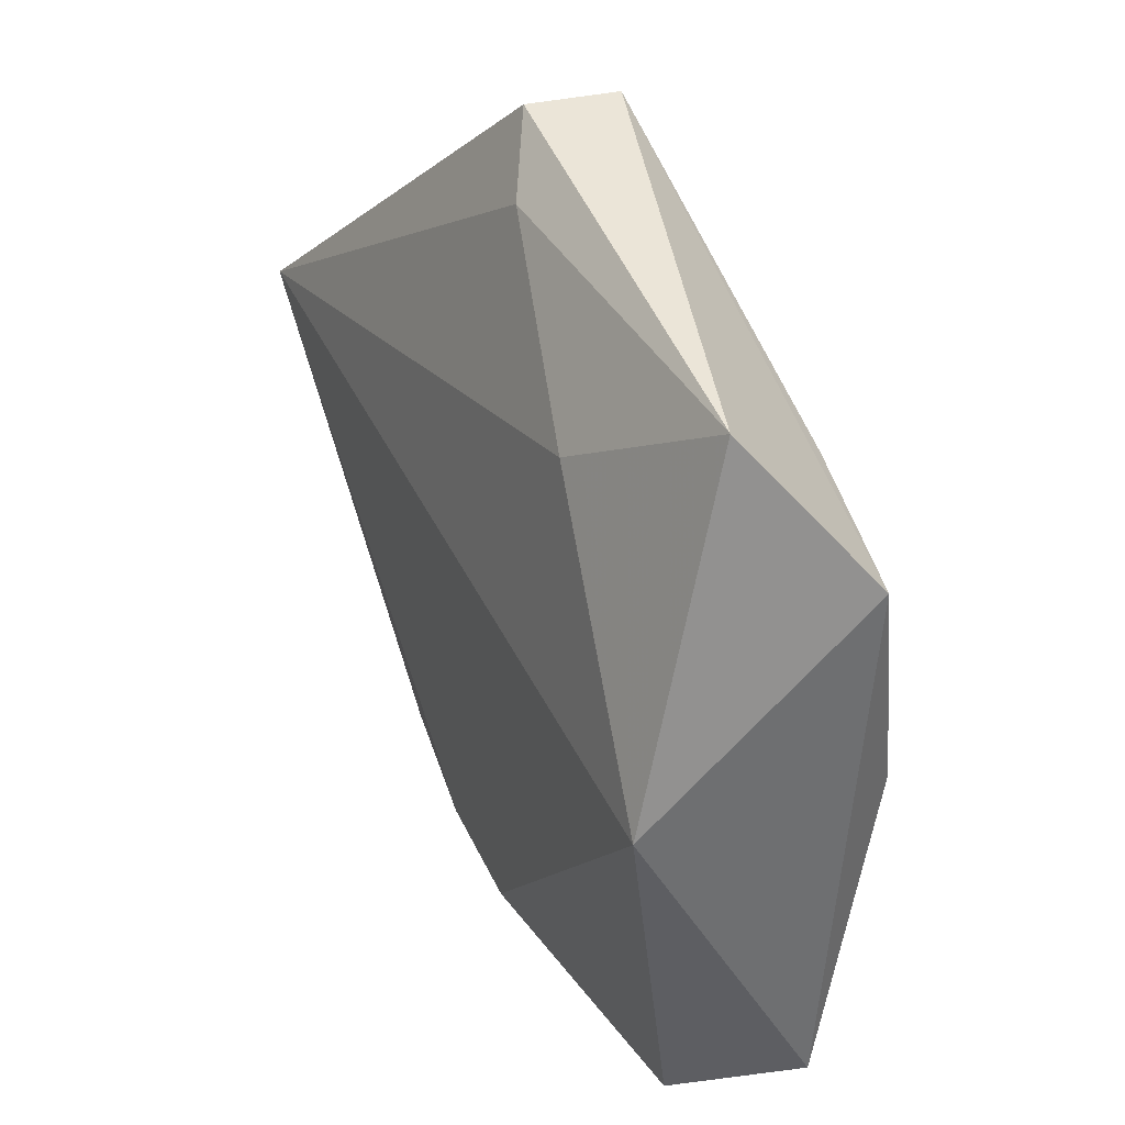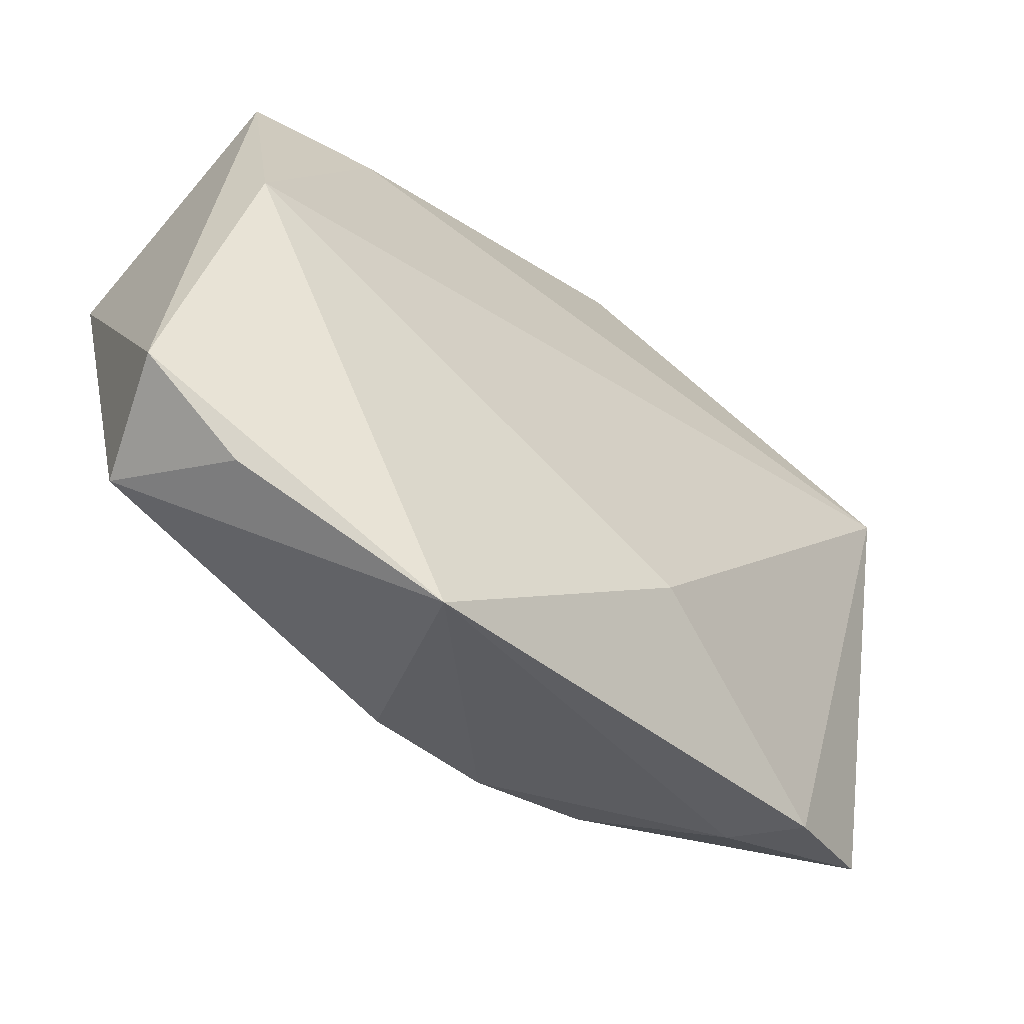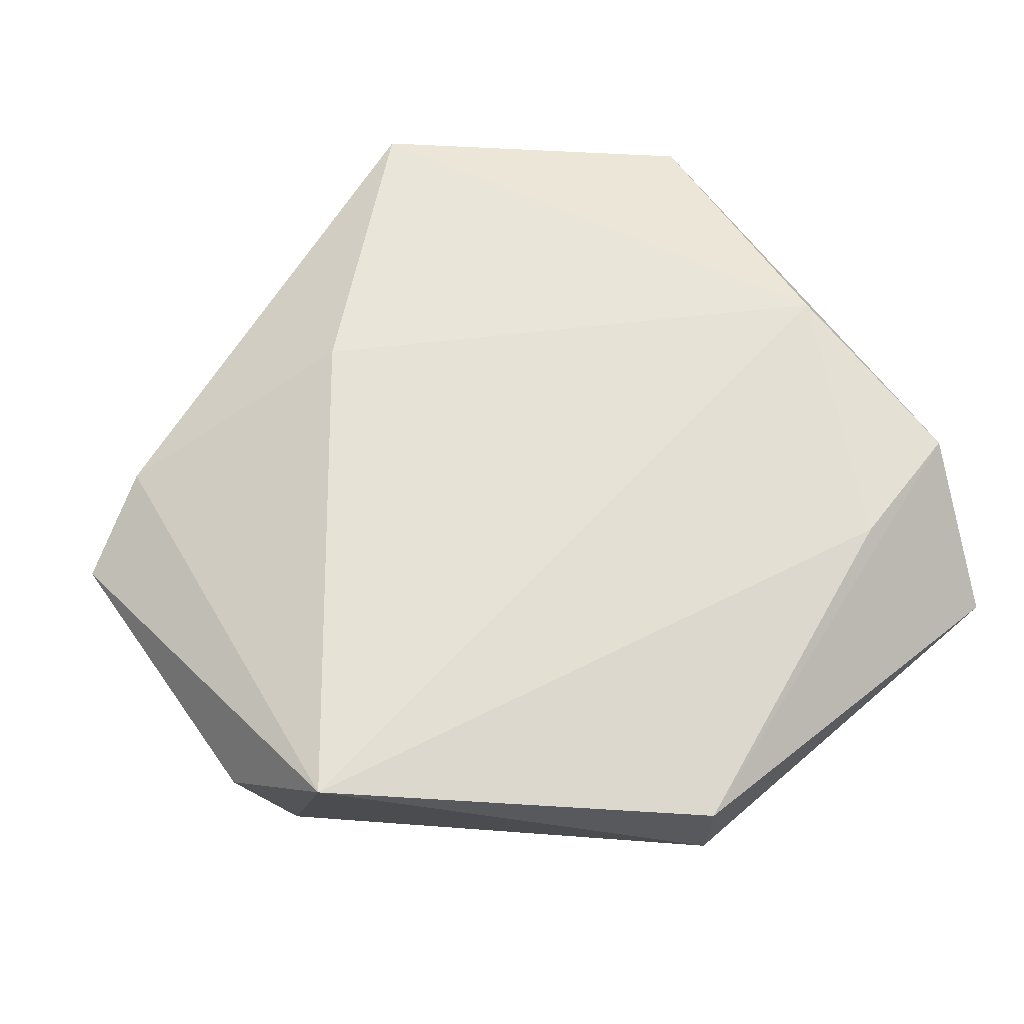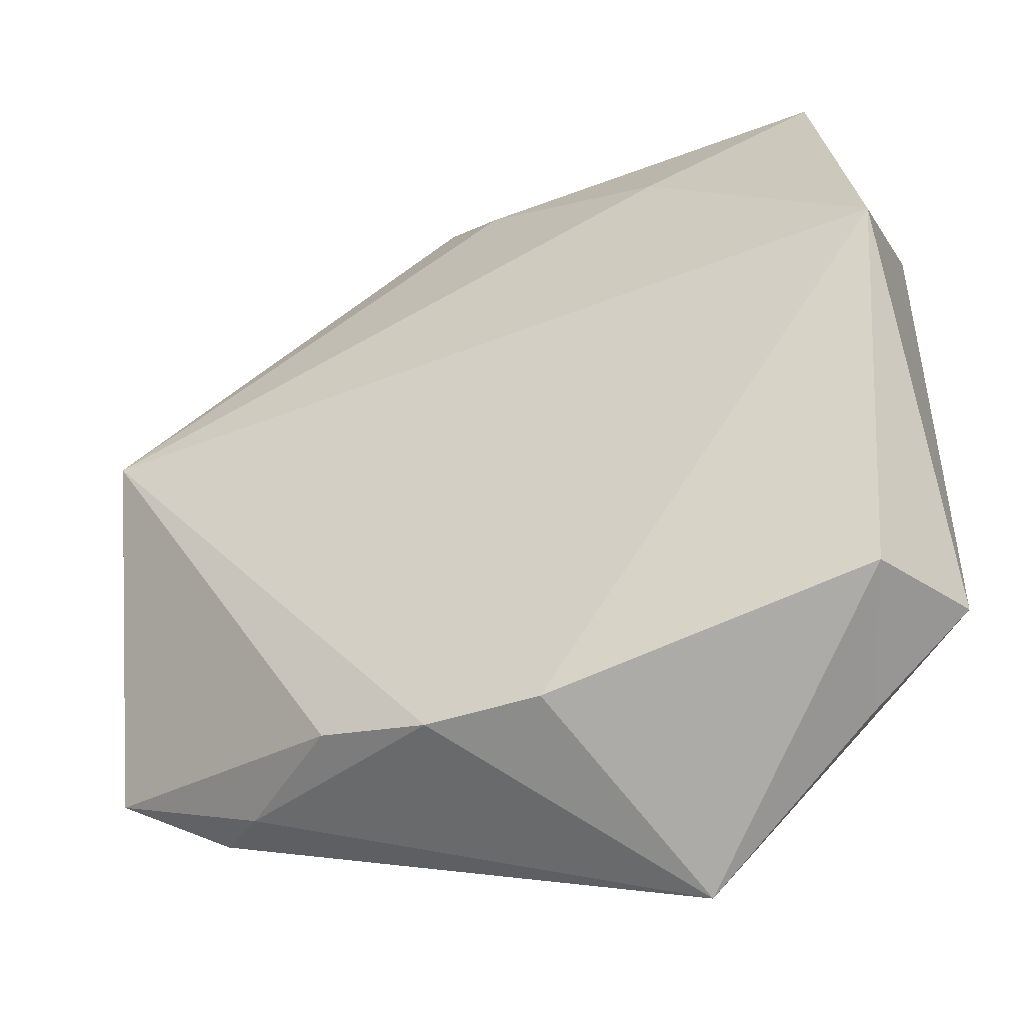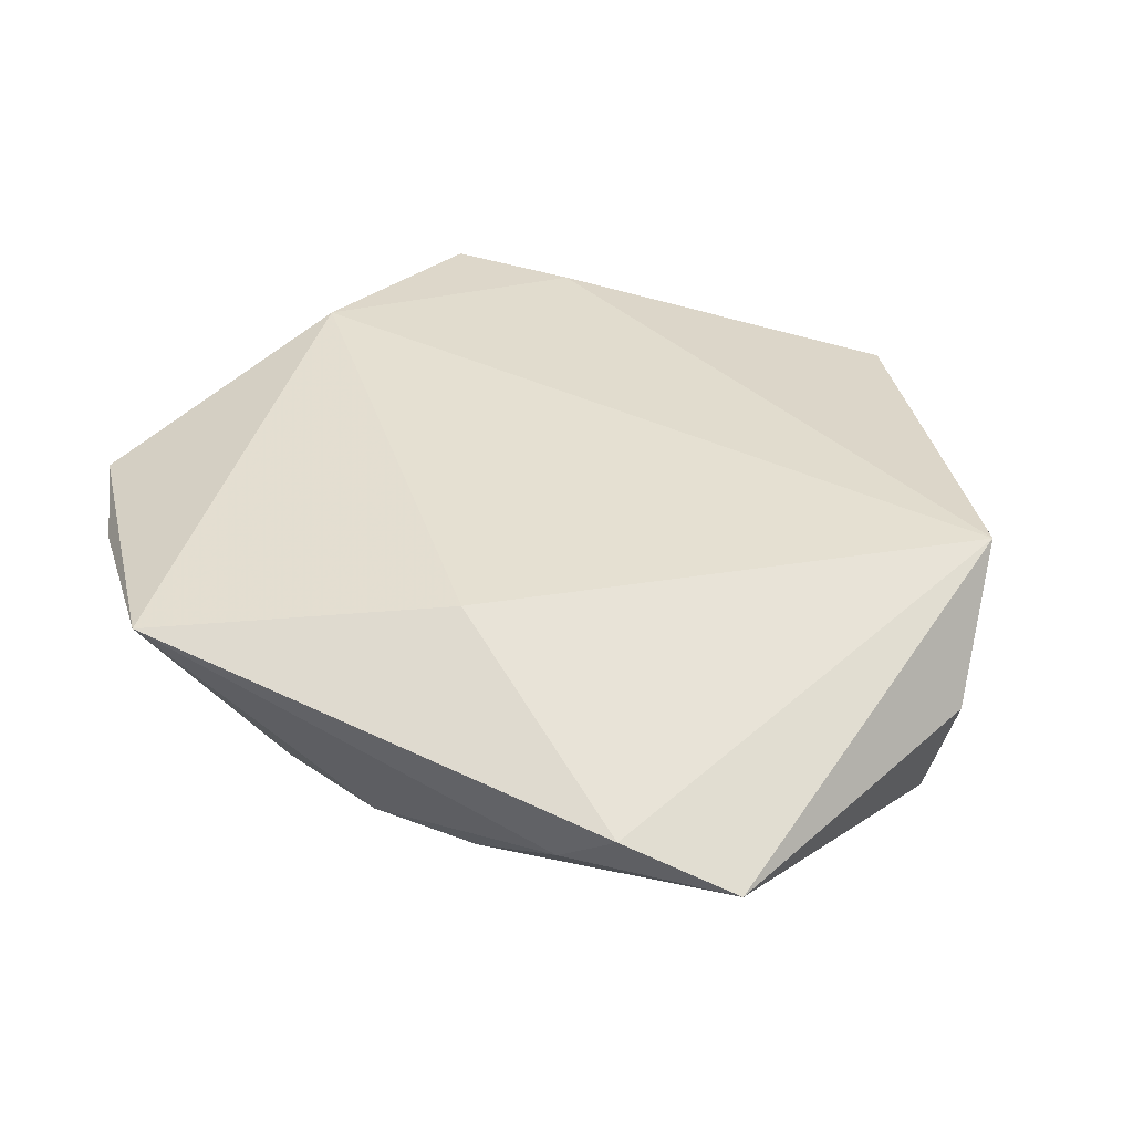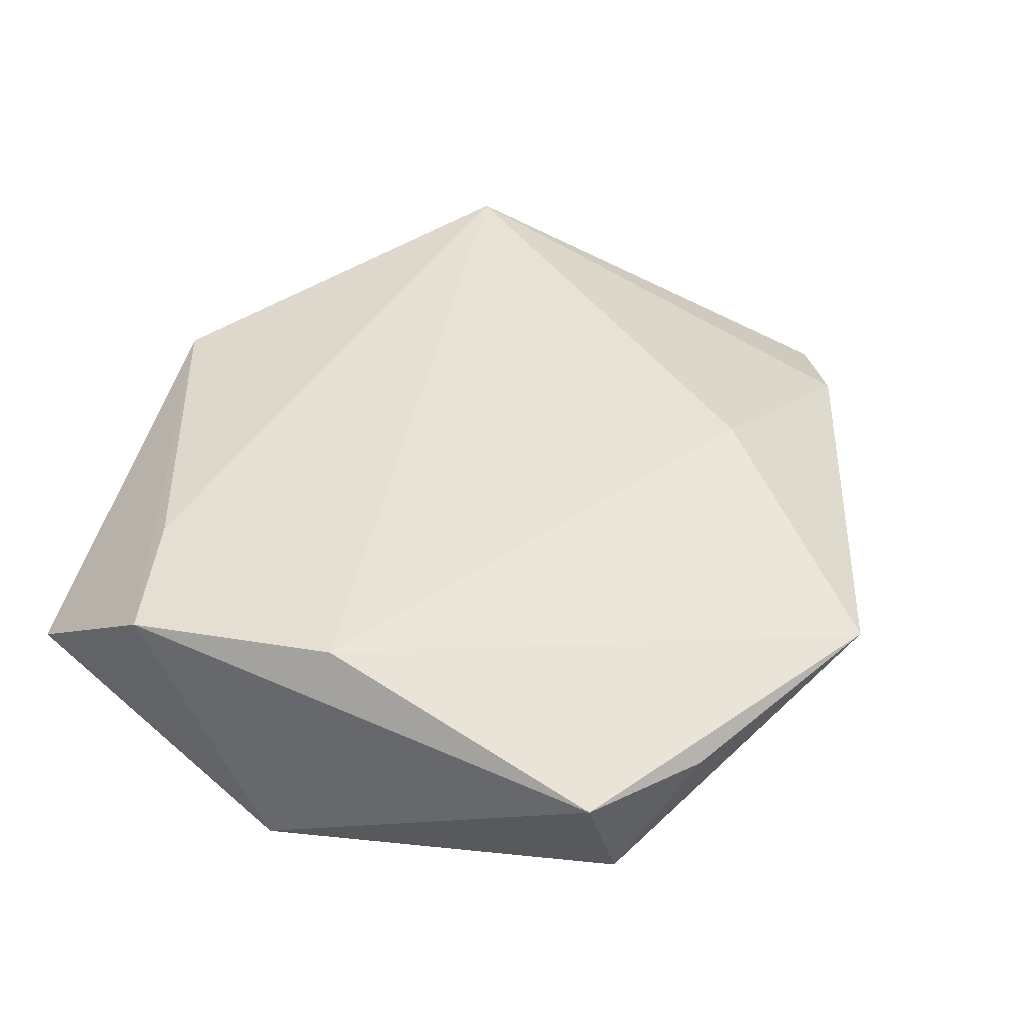
<metadata>
{"format":"obj","ext":"obj","renderer":"f3d","projection":"perspective","resolution":1024,"background":"white","views":[{"elev":40.2,"azim":-112.6,"up":"+Y"},{"elev":-59.8,"azim":-37.8,"up":"+Y"},{"elev":64.3,"azim":143.3,"up":"+Z"},{"elev":-41.6,"azim":-152.6,"up":"+Y"},{"elev":38.7,"azim":43.0,"up":"+Z"},{"elev":41.6,"azim":-68.3,"up":"+Z"}]}
</metadata>
<code>
v -0.03224 0.03831 -0.002342
v 0.02872 -0.0305 -0.00232
v -0.0371 0.02357 0.008947
v 0.01721 -0.02938 -0.009699
v -0.01736 0.02754 -0.009177
v 0.006273 -0.03227 -0.01022
v 0.03452 -0.02898 0.00216
v 0.009621 0.04173 -0.001099
v -0.04021 0.008643 -0.01277
v 0.04042 0.01711 0.01266
v -0.01189 -0.04432 0.009322
v -0.03561 0.002487 0.01149
v -0.004983 -0.03288 -0.01002
v 0.01052 -0.0238 0.01227
v 0.002544 0.03734 -0.004639
v 0.04549 0.007071 0.0008079
v -0.02396 0.02723 0.009635
v -0.0297 -0.03371 0.004382
v 0.0407 0.009505 -0.01387
v 0.04451 -0.02357 -0.001689
v 0.008921 0.04146 0.007195
v -0.03945 -0.0259 0.004305
v -0.03554 -0.02735 -0.007186
f 11 6 2
f 3 21 1
f 10 21 17
f 17 21 3
f 11 14 12
f 12 17 3
f 12 14 10
f 10 17 12
f 11 2 7
f 7 2 20
f 7 14 11
f 7 20 10
f 10 14 7
f 4 2 6
f 20 2 4
f 6 19 4
f 4 19 20
f 8 1 21
f 8 21 10
f 10 19 8
f 10 20 16
f 16 19 10
f 20 19 16
f 3 1 9
f 9 1 5
f 5 19 9
f 9 19 6
f 18 23 11
f 22 9 23
f 23 18 22
f 22 12 3
f 3 9 22
f 11 12 22
f 22 18 11
f 15 19 5
f 15 8 19
f 5 1 15
f 1 8 15
f 13 9 6
f 23 9 13
f 13 6 11
f 11 23 13

</code>
